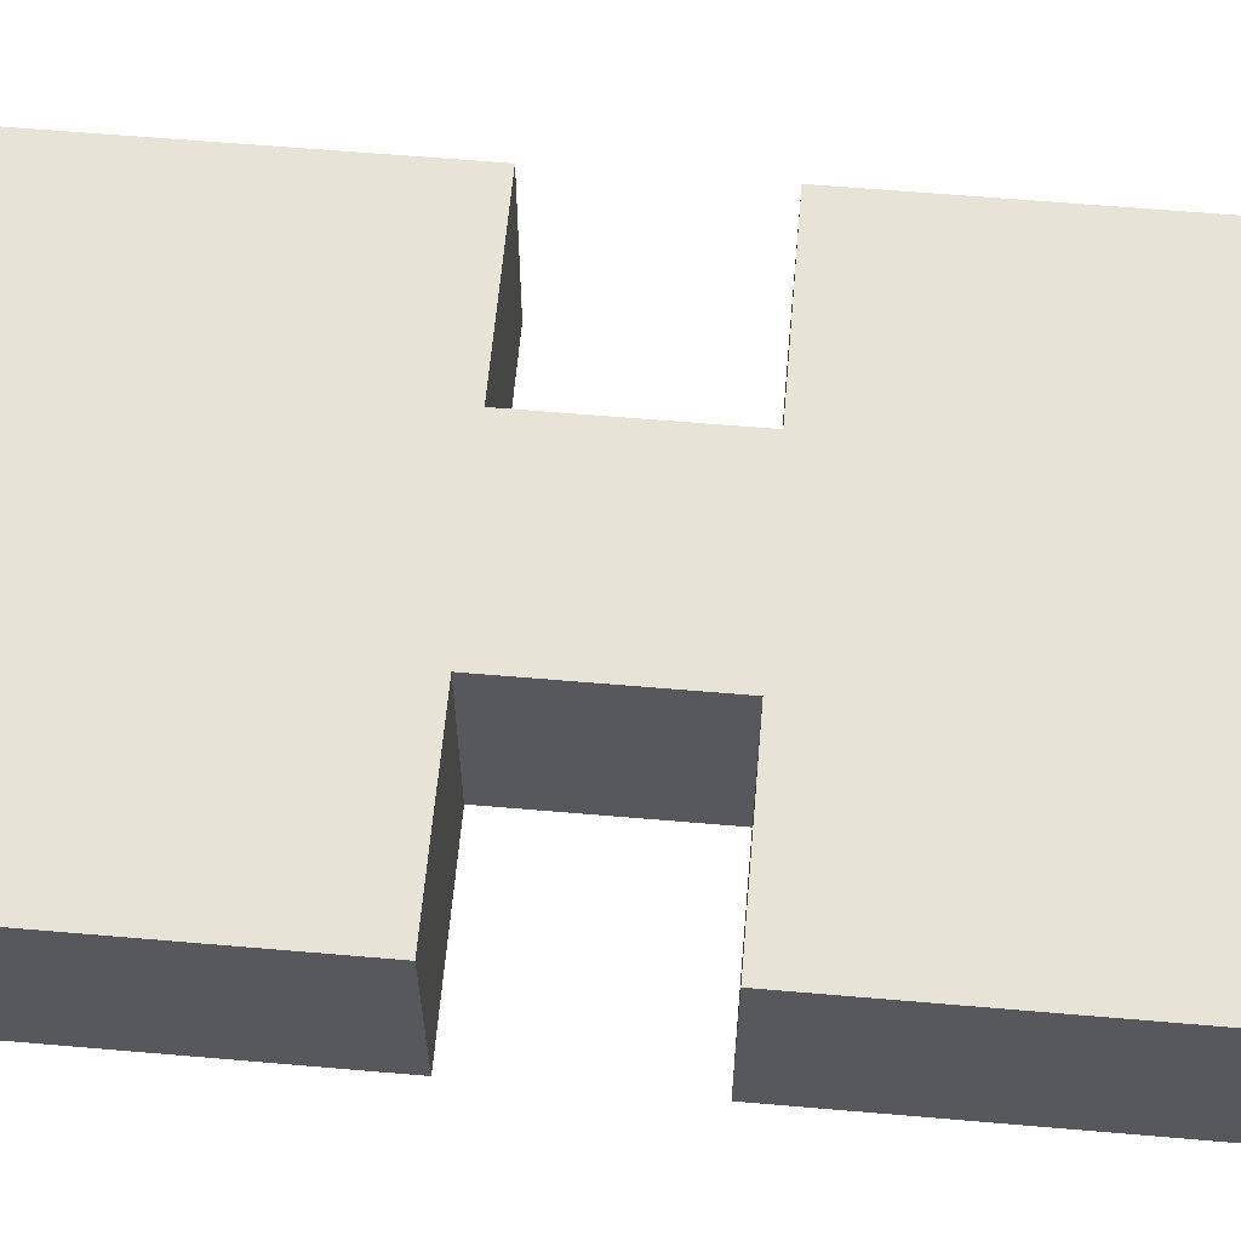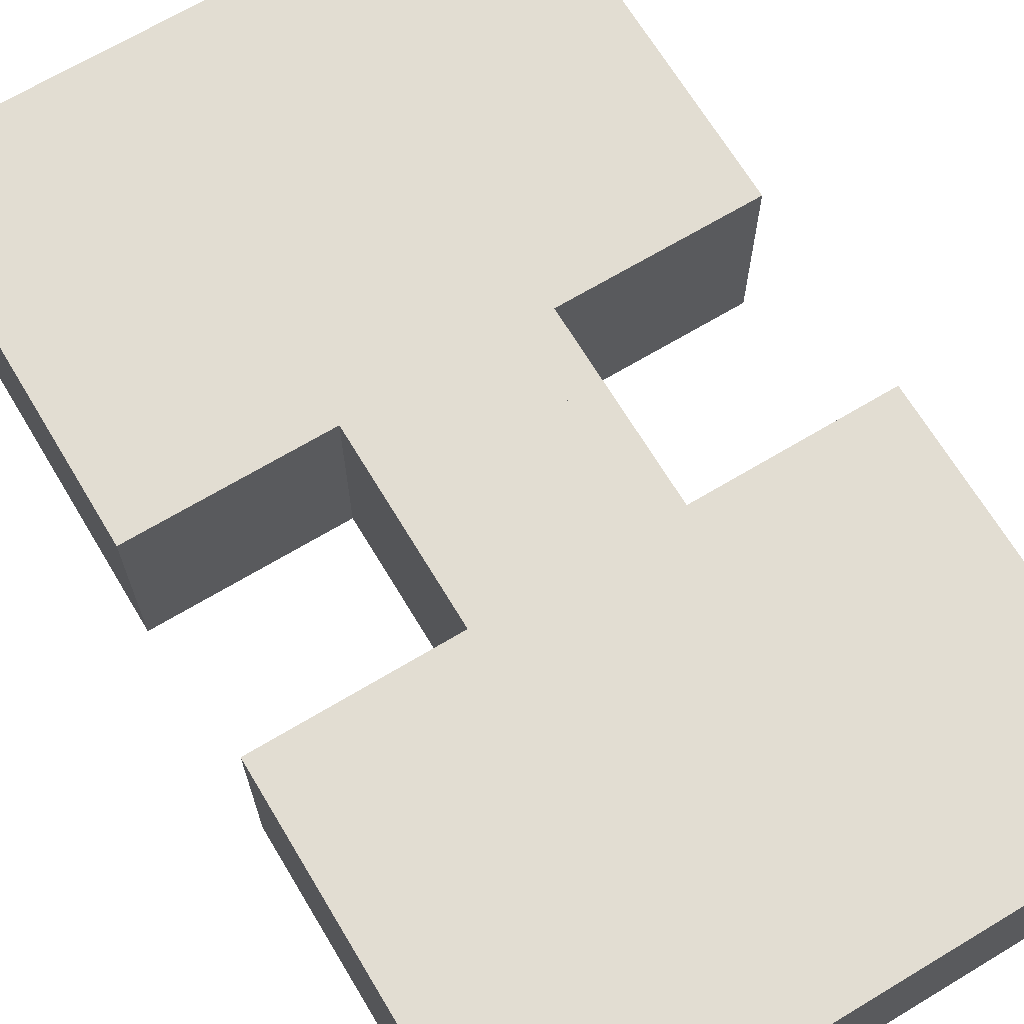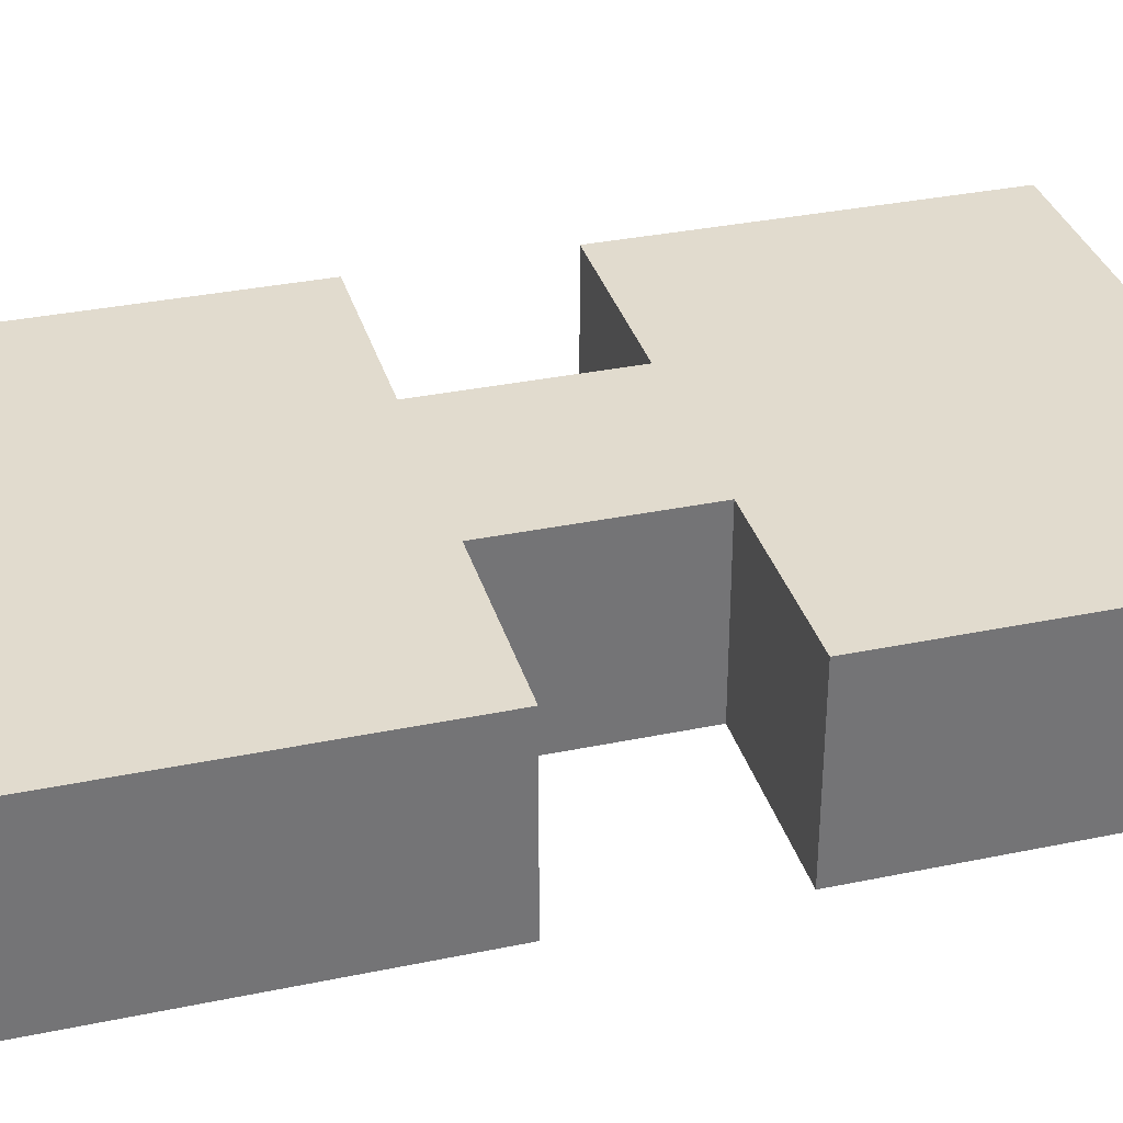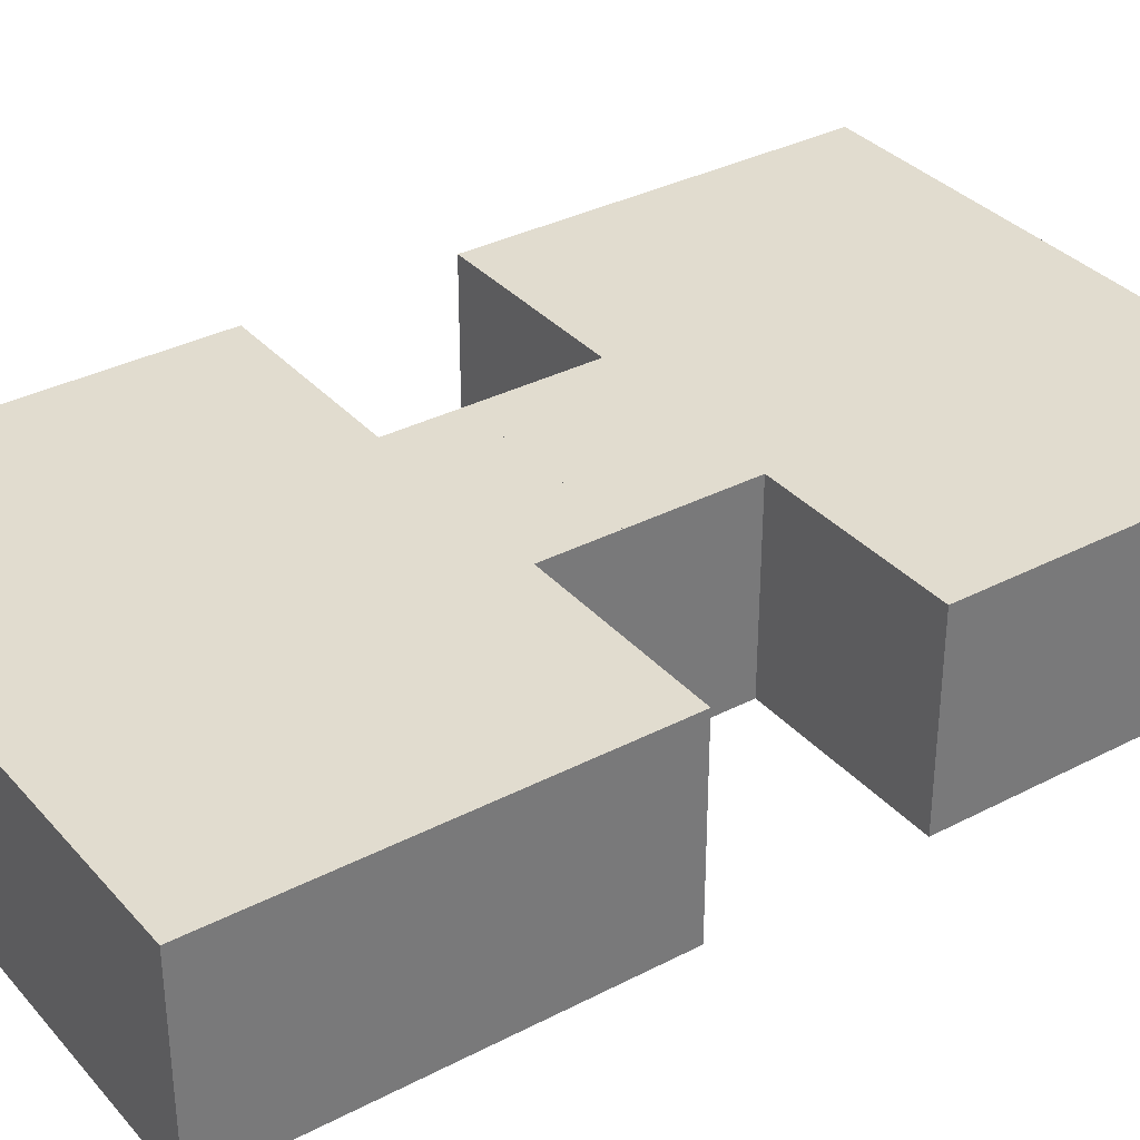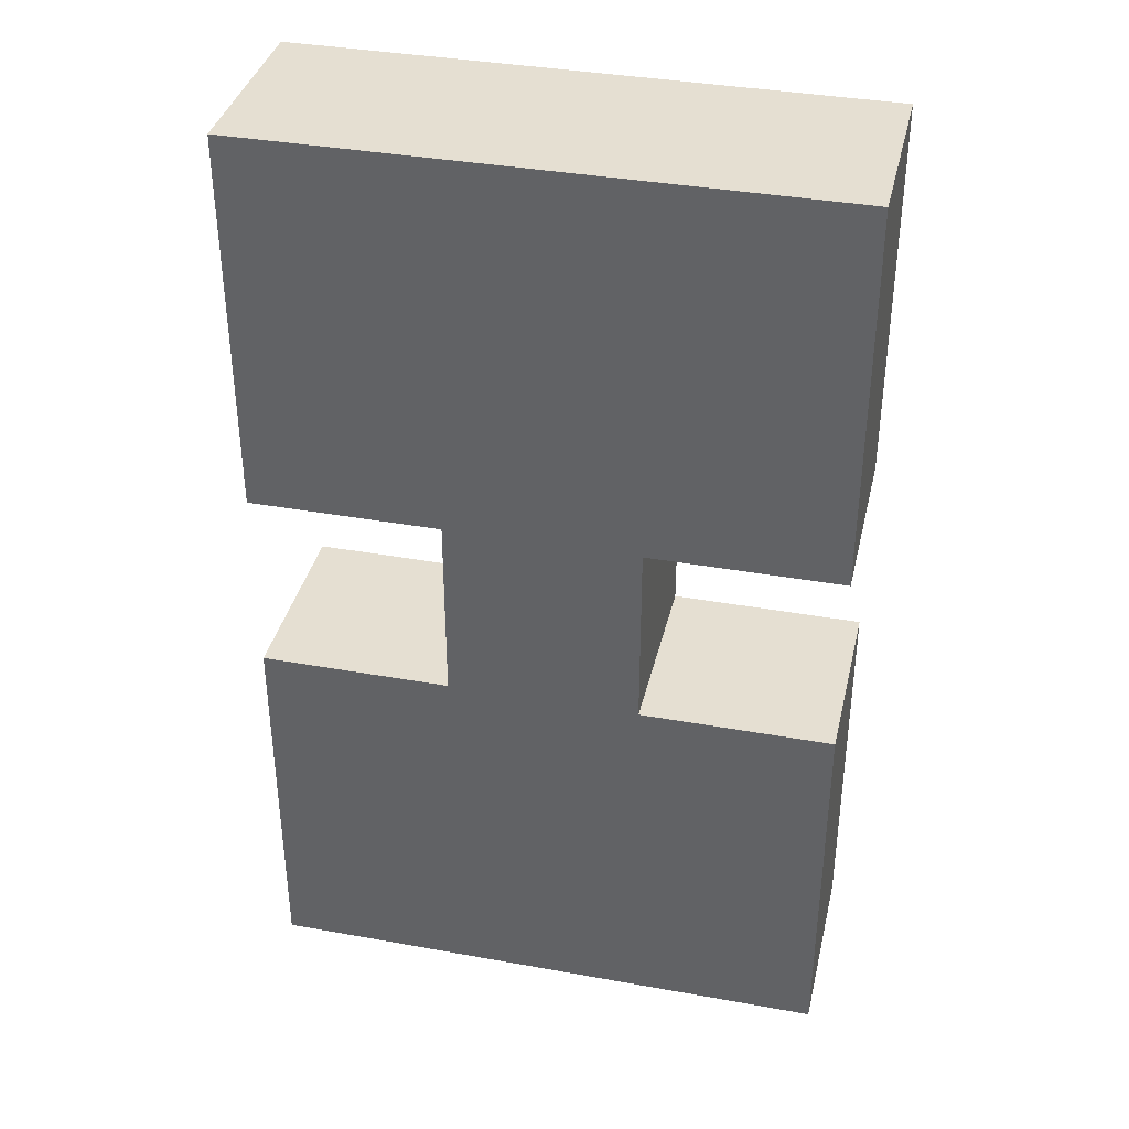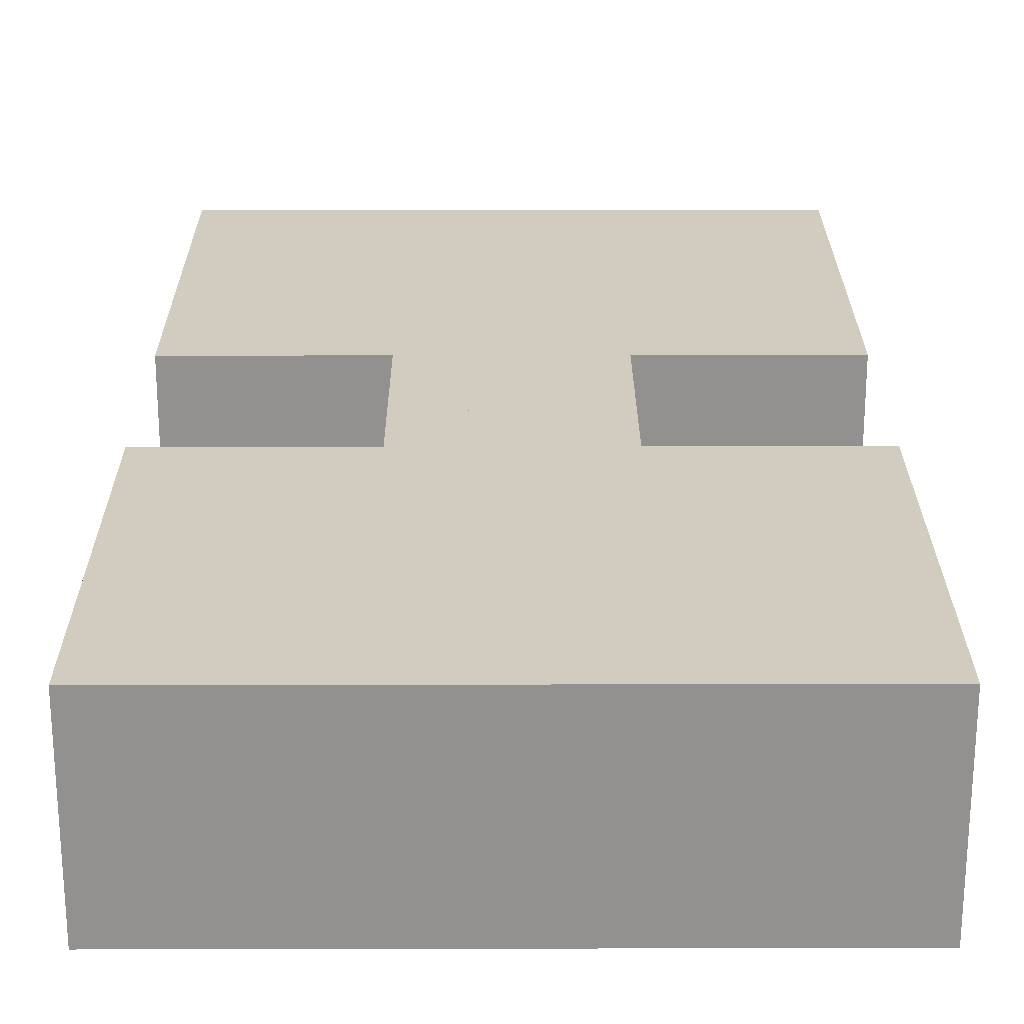
<metadata>
{"format":"obj","ext":"obj","renderer":"f3d","projection":"perspective","resolution":1024,"background":"white","views":[{"elev":61.8,"azim":-85.0,"up":"+Y"},{"elev":68.2,"azim":149.0,"up":"+Y"},{"elev":33.9,"azim":-105.7,"up":"+Y"},{"elev":34.3,"azim":55.0,"up":"+Y"},{"elev":37.3,"azim":-167.0,"up":"+Z"},{"elev":23.9,"azim":-0.2,"up":"+Y"}]}
</metadata>
<code>
o Cube.004
v 64 128 -64
v 64 -5e-06 -64
v 64 128 64
v 64 5e-06 64
v -64 128 -64
v -64 -5e-06 -64
v -64 128 64
v -64 5e-06 64
v 64 128 -192
v 64 -1.4e-05 -192
v -64 -1.4e-05 -192
v -64 128 -192
v -192 5e-06 64
v -192 128 64
v -192 128 -64
v -192 -5e-06 -64
v -192 -1.4e-05 -192
v -192 128 -192
v 192 128 64
v 192 128 -64
v 192 -5e-06 -64
v 192 5e-06 64
v 192 128 -192
v 192 -1.4e-05 -192
v 64 128 -320
v 64 -2.4e-05 -320
v -64 -2.4e-05 -320
v -64 128 -320
v 64 128 -448
v 64 -3.4e-05 -448
v -64 -3.4e-05 -448
v -64 128 -448
v 64 128 -576
v 64 -4.3e-05 -576
v -64 -4.3e-05 -576
v -64 128 -576
v 192 128 -320
v 192 -2.4e-05 -320
v 192 128 -448
v 192 -3.4e-05 -448
v 192 128 -576
v 192 -4.3e-05 -576
v -192 -2.4e-05 -320
v -192 128 -320
v -192 -3.4e-05 -448
v -192 128 -448
v -192 -4.3e-05 -576
v -192 128 -576
f 4 3 19 22
f 3 4 8 7
f 6 11 17 16
f 6 2 10 11
f 3 7 5 1
f 8 4 2 6
f 9 12 28 25
f 8 6 16 13
f 10 2 21 24
f 1 5 12 9
f 14 13 16 15
f 15 16 17 18
f 7 8 13 14
f 11 12 18 17
f 12 5 15 18
f 5 7 14 15
f 20 21 22 19
f 21 20 23 24
f 9 10 24 23
f 1 9 23 20
f 2 4 22 21
f 3 1 20 19
f 27 26 30 31
f 10 9 25 26
f 11 10 26 27
f 12 11 27 28
f 29 32 36 33
f 31 35 47 45
f 25 28 32 29
f 30 26 38 40
f 36 35 34 33
f 33 34 42 41
f 31 30 34 35
f 32 28 44 46
f 38 37 39 40
f 40 39 41 42
f 29 33 41 39
f 25 29 39 37
f 34 30 40 42
f 26 25 37 38
f 44 43 45 46
f 46 45 47 48
f 28 27 43 44
f 35 36 48 47
f 27 31 45 43
f 36 32 46 48
o Door
v -64 -1.8e-05 -240
v -64 128 -240
v -64 -2.1e-05 -272
v -64 128 -272
v 64 -1.8e-05 -240
v 64 128 -240
v 64 -2.1e-05 -272
v 64 128 -272
f 49 50 52 51
f 51 52 56 55
f 55 56 54 53
f 53 54 50 49
f 51 55 53 49
f 56 52 50 54

</code>
